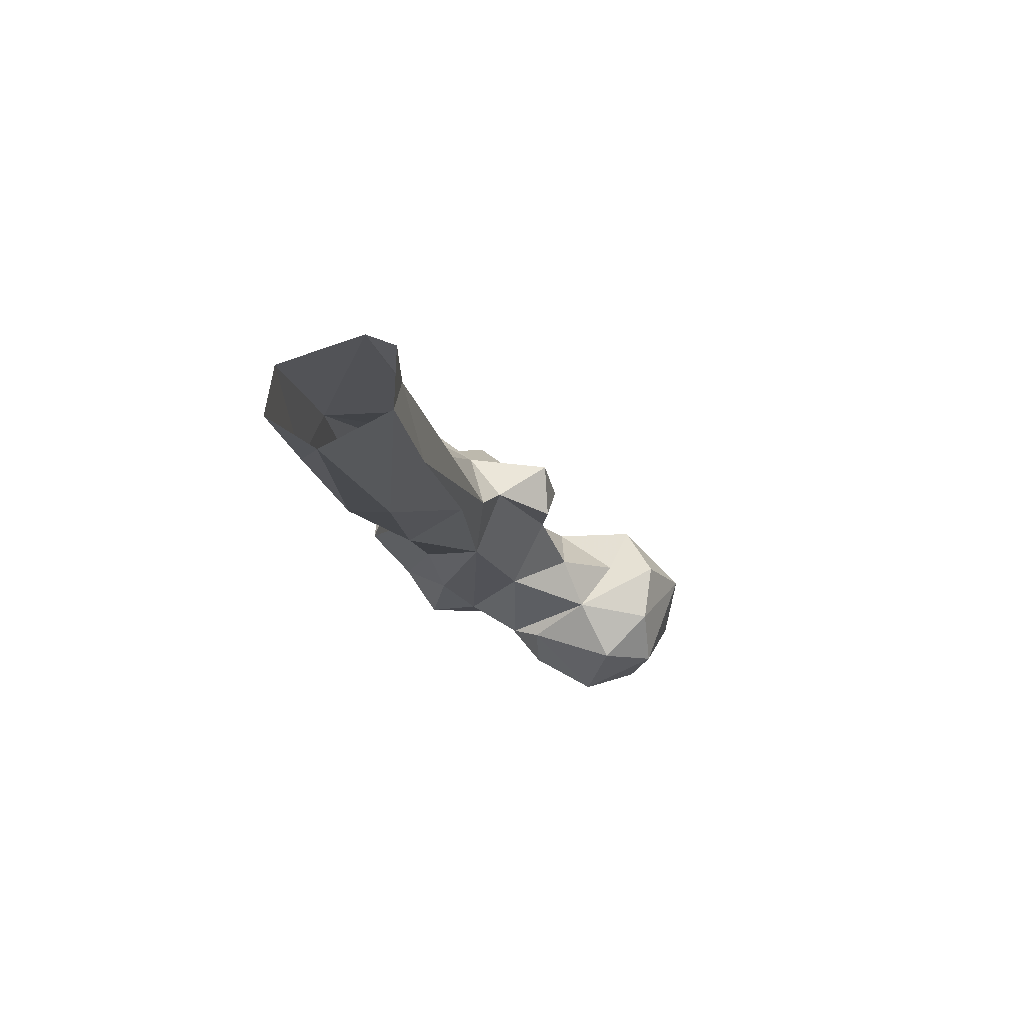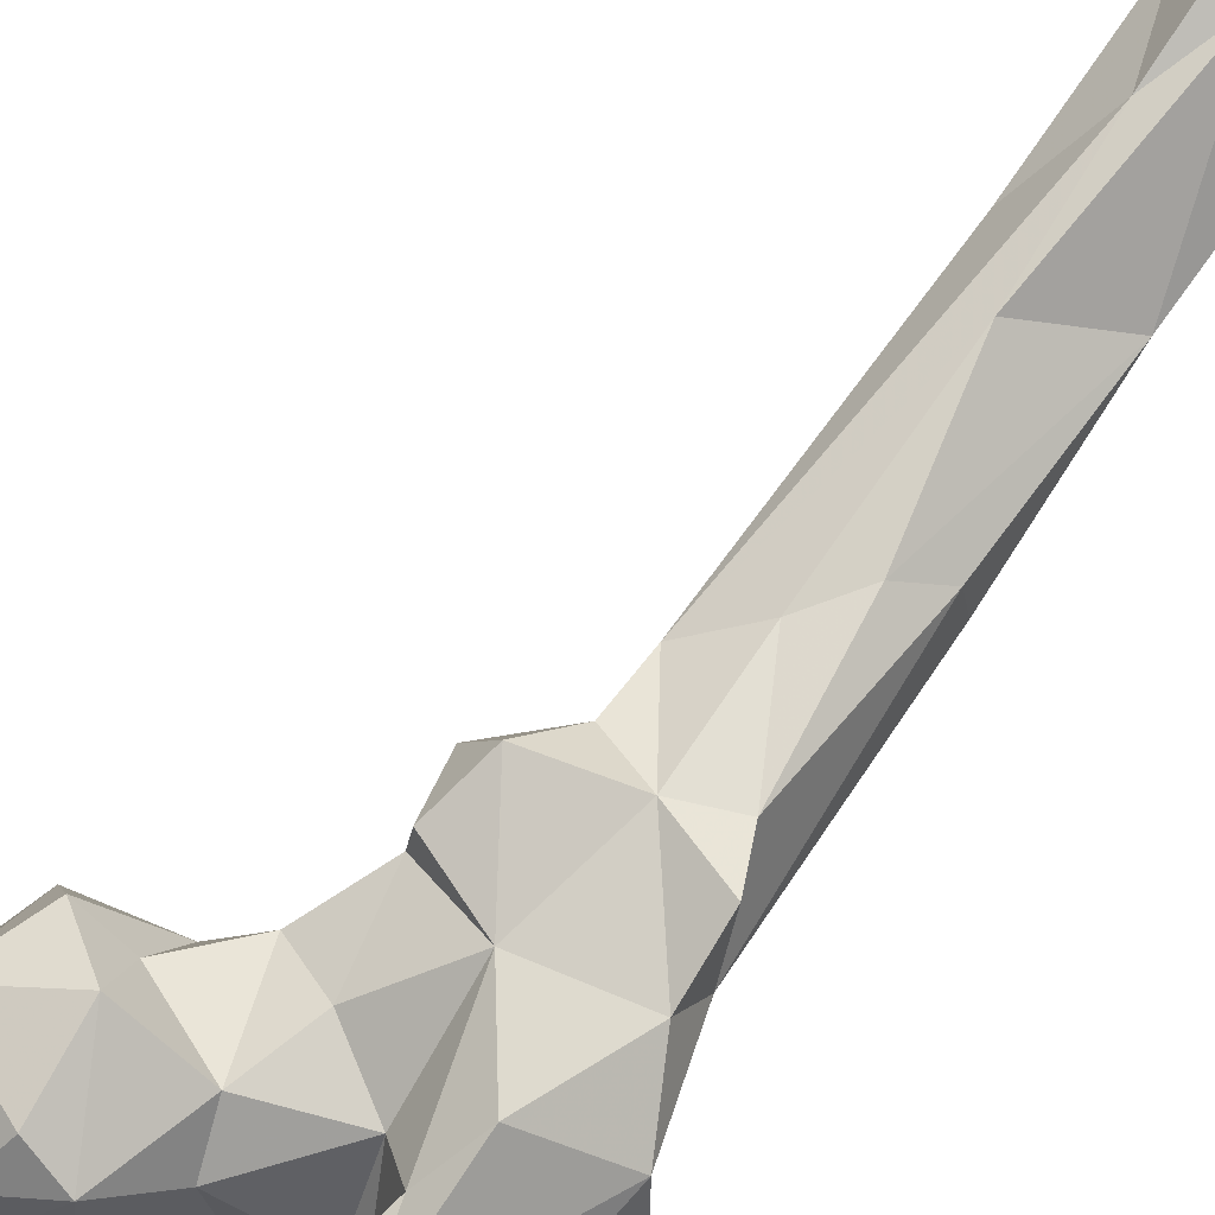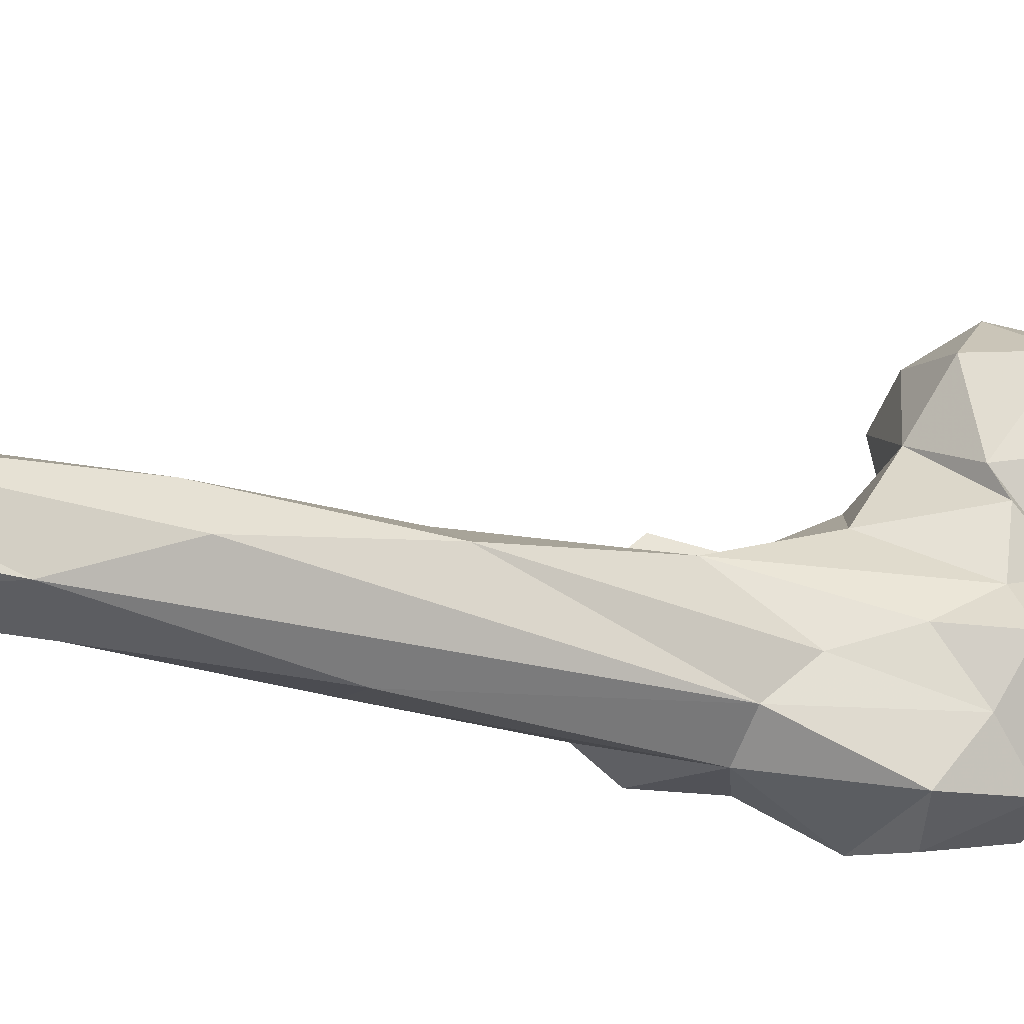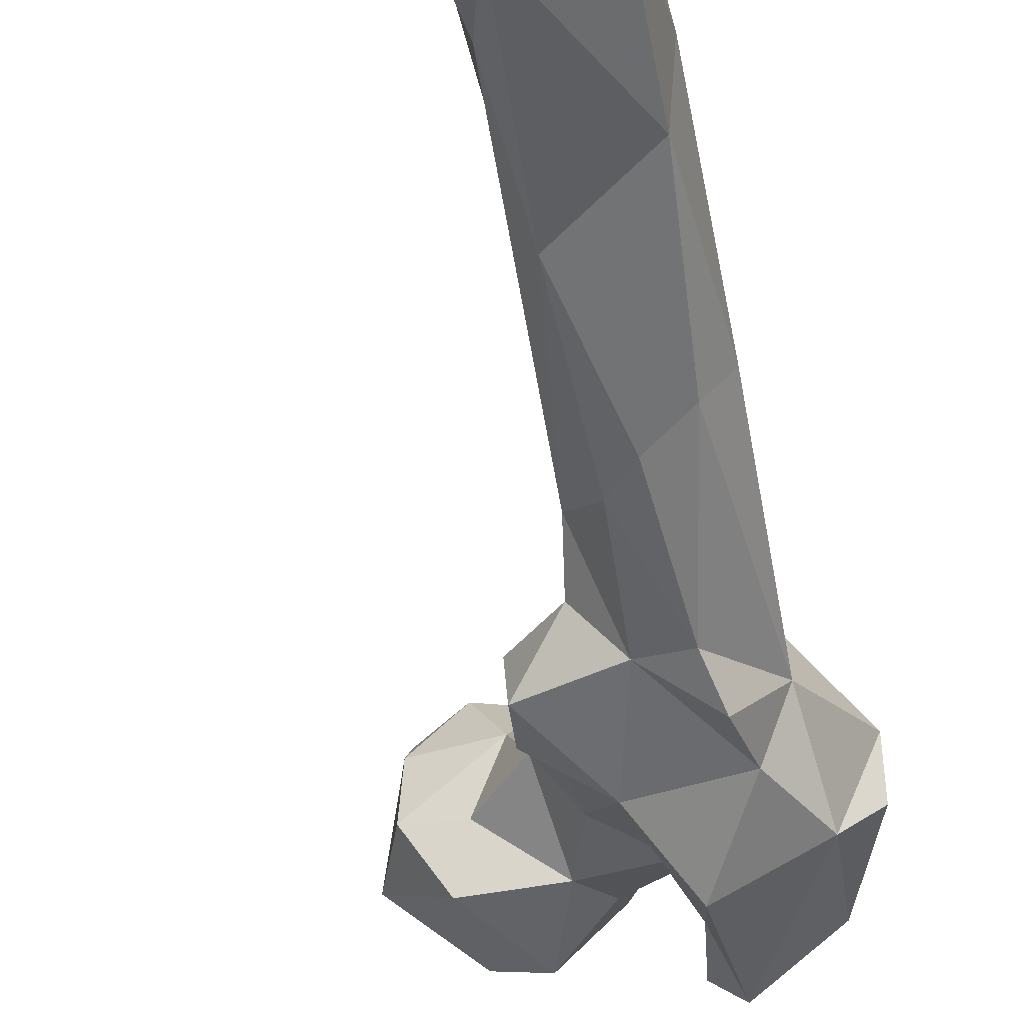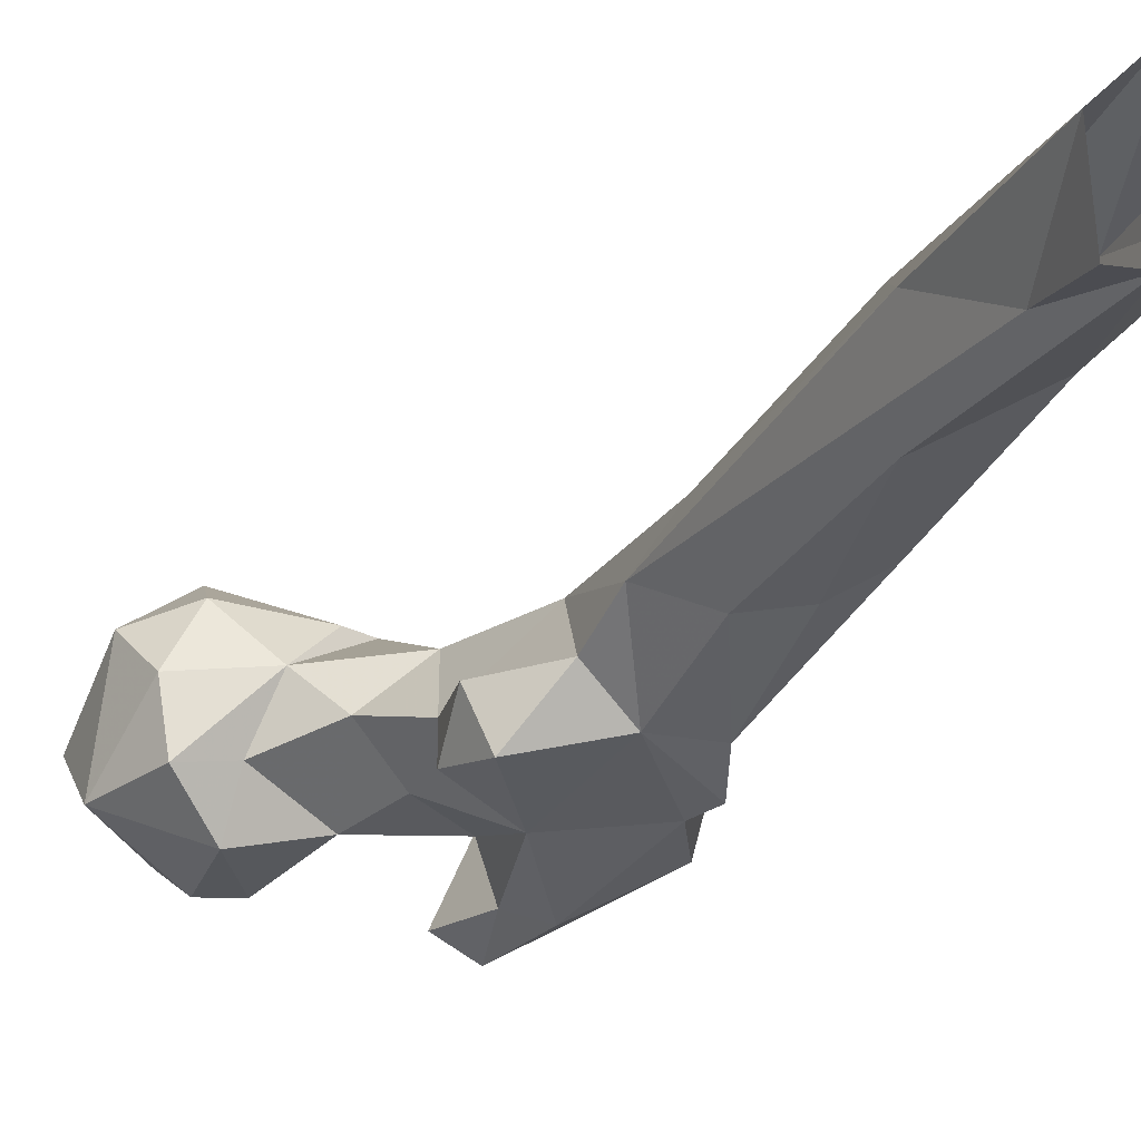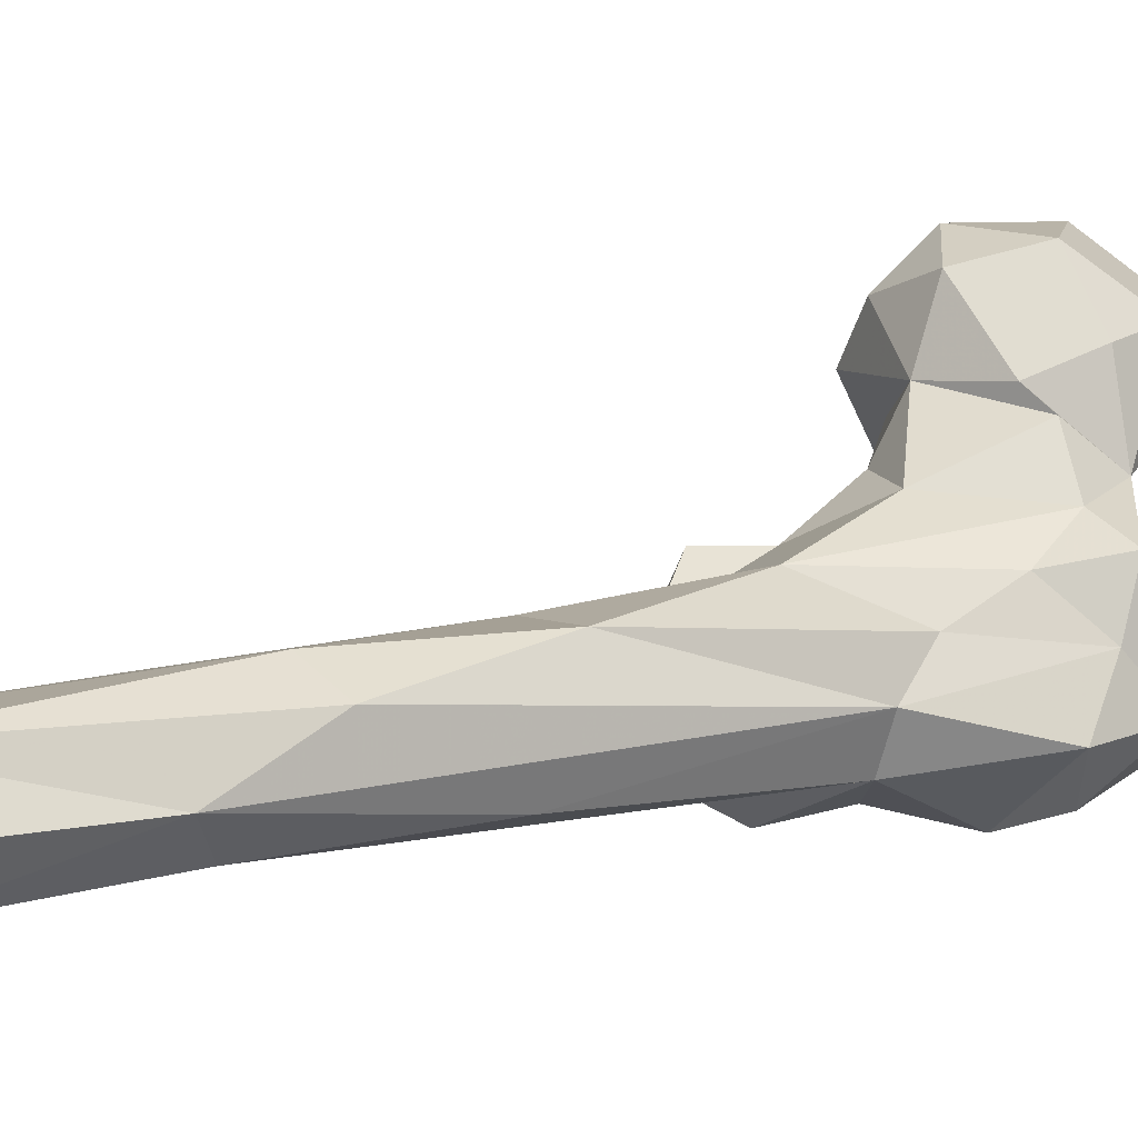
<metadata>
{"format":"obj","ext":"obj","renderer":"f3d","projection":"perspective","resolution":1024,"background":"white","views":[{"elev":58.9,"azim":-170.0,"up":"+Z"},{"elev":-74.1,"azim":-34.9,"up":"+Y"},{"elev":44.4,"azim":84.5,"up":"+Y"},{"elev":-25.0,"azim":15.9,"up":"+Y"},{"elev":-4.6,"azim":-22.6,"up":"+Y"},{"elev":49.6,"azim":64.8,"up":"+Y"}]}
</metadata>
<code>
v 351.5 231.8 733
v 350.1 250.1 731.5
v 369.1 236.1 735.3
v 345.6 221.8 744.4
v 329 241.2 745.4
v 338.4 258 741.1
v 365.9 258.4 737.9
v 352 270.9 752.3
v 359.5 216.7 755.4
v 386.9 250 756.6
v 373.7 228.3 761.5
v 380.6 237.8 755.1
v 370.3 263.6 752.2
v 347.9 216.9 759.3
v 327.7 232.5 764.2
v 333.1 262.1 763.1
v 416.2 228.8 754.8
v 405.9 235.4 753.5
v 371.2 263.3 769.9
v 390.4 210.9 761.2
v 399 204.8 765.3
v 407.2 258.9 767.8
v 398.2 238.8 759.1
v 379 261.5 767
v 394 256.6 770.4
v 346.9 267.4 770.8
v 418.7 217.6 769.1
v 368.6 227.5 775.9
v 426 238 769.2
v 346.7 225 779.7
v 417.4 250.6 776.8
v 395 215 782.9
v 390.5 227.2 783.6
v 336.3 254.4 778
v 430.3 231.5 790.1
v 403.4 258.7 785.7
v 422.9 222.9 800.8
v 336.7 239.2 783.3
v 357.5 255.6 781.6
v 350.3 239.7 781
v 375.4 234.2 792.5
v 429.4 245.9 788.9
v 399 212.4 799.4
v 365 247 793
v 407.9 258.1 804.1
v 379.7 258.2 795.2
v 416.6 255.9 816.1
v 390.6 265 823
v 387.4 227.5 814.6
v 372.7 246 813.1
v 413.4 229.5 819.2
v 419.8 244.3 821
v 370.2 237.5 819.4
v 370.5 251.1 828.8
v 385 254.6 841.6
v 396.2 243 840.7
v 373.5 238.9 836.3
v 412.1 232 837.6
v 387.9 265.5 853.8
v 405.4 287 862.7
v 391.8 277.4 868.2
v 409.1 241.3 846.5
v 398.7 259.9 867.7
v 424.3 274.7 880.1
v 407.7 260.8 880.3
v 418.7 266.8 884.8
v 405 304.7 907.4
v 416.8 303.6 902.9
v 426.5 306.2 929.8
v 401.5 278.3 917.7
v 424.4 290.3 927.1
v 401.6 294.1 953.3
v 395.8 300.4 928.1
v 397.9 316.4 974.4
v 413.2 328.9 972.6
v 409 296.6 974.3
v 428 308.5 973.9
v 426.8 323.9 975.2
v 401.3 297.2 972.5
f 71 77 76
f 69 78 77
f 68 75 69
f 67 73 74
f 69 77 71
f 72 74 73
f 67 75 68
f 59 72 73
f 65 66 71
f 60 67 68
f 64 71 66
f 52 66 62
f 45 60 47
f 47 64 52
f 56 58 62
f 54 57 55
f 52 62 58
f 45 48 60
f 48 55 59
f 49 56 57
f 50 54 55
f 56 63 59
f 51 52 58
f 49 57 53
f 53 57 54
f 49 51 56
f 48 61 60
f 43 51 49
f 35 42 37
f 37 51 43
f 67 74 75
f 32 43 49
f 59 63 70
f 46 50 48
f 36 48 45
f 37 52 51
f 48 59 61
f 32 49 33
f 25 48 36
f 52 64 66
f 28 41 44
f 24 46 25
f 70 76 72
f 70 71 76
f 31 47 42
f 27 35 37
f 60 61 67
f 31 36 45
f 39 40 44
f 3 12 11
f 38 40 39
f 34 38 39
f 28 44 40
f 29 42 35
f 21 43 32
f 4 14 15
f 29 31 42
f 56 62 63
f 49 53 50
f 55 57 56
f 37 42 52
f 30 40 38
f 26 34 39
f 17 27 21
f 19 39 24
f 27 29 35
f 2 7 3
f 28 33 41
f 21 27 37
f 59 70 72
f 22 36 31
f 72 76 79
f 18 32 33
f 62 65 63
f 14 30 15
f 24 39 46
f 16 34 26
f 11 23 33
f 18 33 23
f 1 3 9
f 11 33 28
f 48 50 55
f 33 49 41
f 10 24 25
f 17 22 29
f 1 5 2
f 17 29 27
f 1 4 5
f 18 20 32
f 20 21 32
f 10 25 22
f 2 6 8
f 22 31 29
f 69 75 78
f 11 12 23
f 4 9 14
f 10 19 24
f 10 22 23
f 42 47 52
f 31 45 47
f 8 16 26
f 64 69 71
f 18 23 22
f 9 11 28
f 10 23 12
f 44 50 46
f 41 50 44
f 3 11 9
f 10 13 19
f 62 66 65
f 19 26 39
f 17 20 18
f 39 44 46
f 28 40 30
f 8 26 19
f 5 16 6
f 15 30 38
f 22 25 36
f 3 10 12
f 59 73 61
f 47 69 64
f 5 15 16
f 2 8 7
f 61 73 67
f 7 13 10
f 4 15 5
f 9 28 30
f 15 38 34
f 17 18 22
f 6 16 8
f 7 8 13
f 65 71 70
f 9 30 14
f 63 65 70
f 51 58 56
f 2 5 6
f 3 7 10
f 15 34 16
f 17 21 20
f 1 9 4
f 47 68 69
f 47 60 68
f 41 49 50
f 72 79 74
f 21 37 43
f 50 53 54
f 55 56 59
f 1 2 3
f 25 46 48
f 8 19 13

</code>
